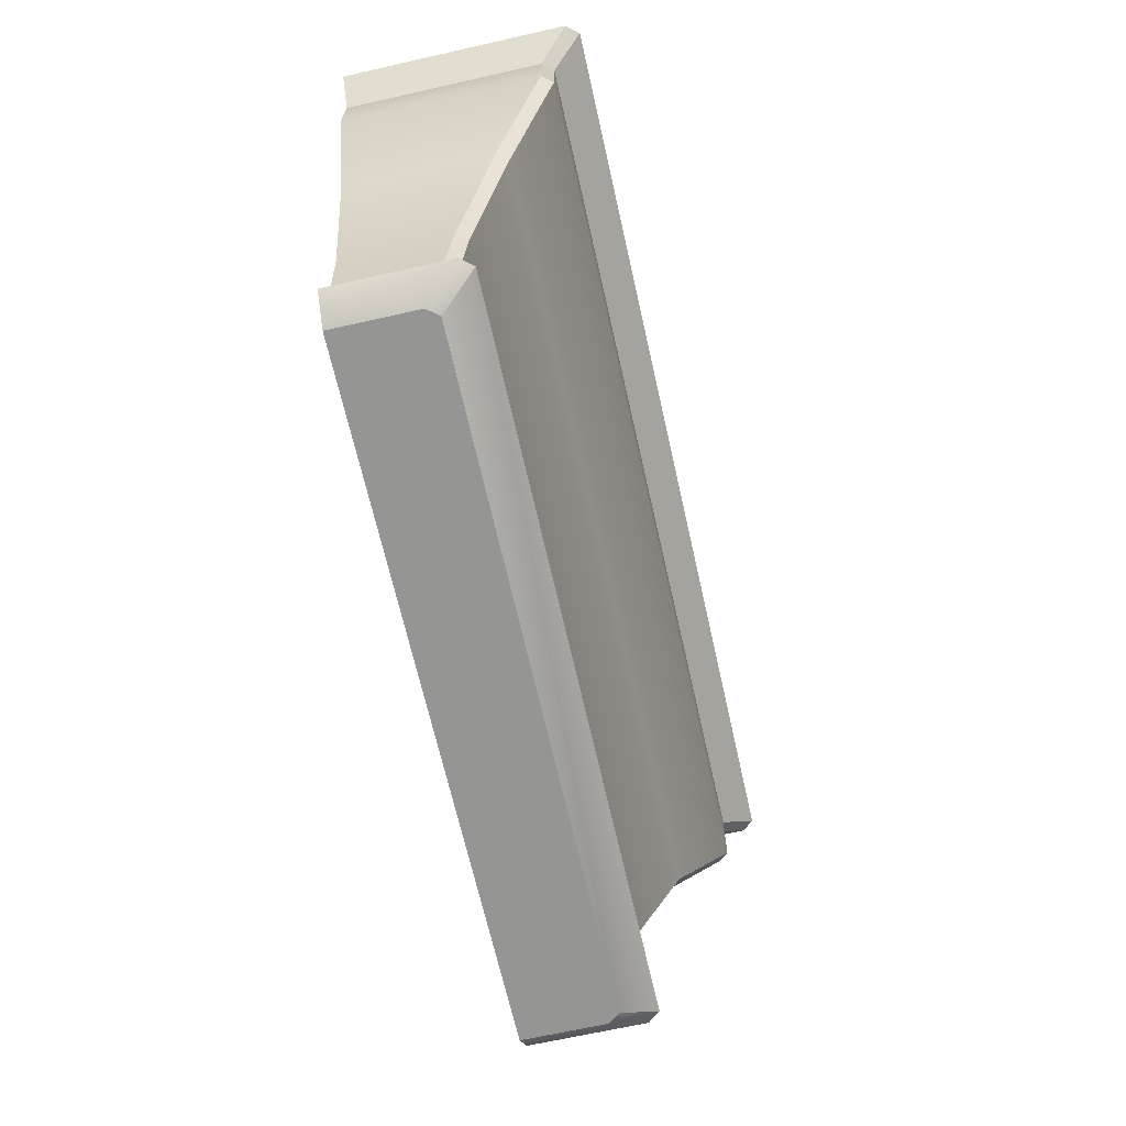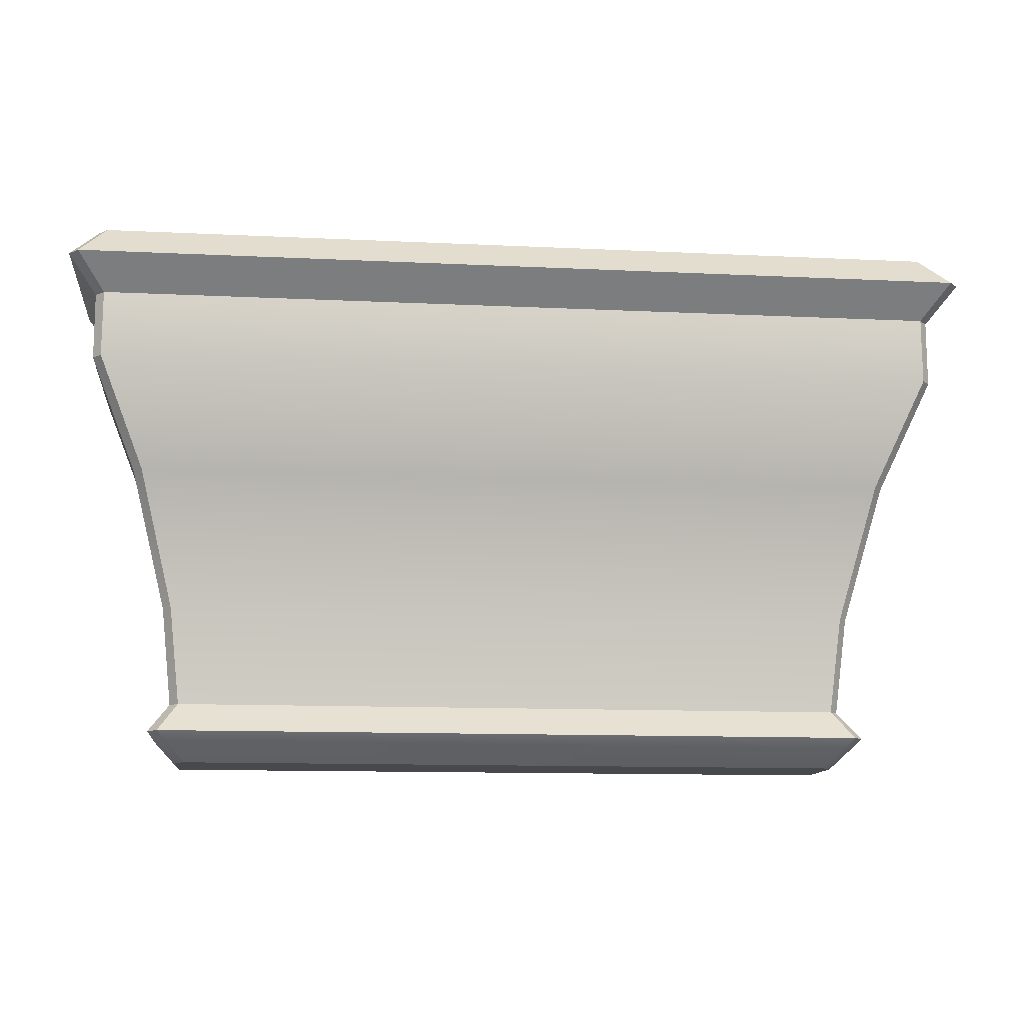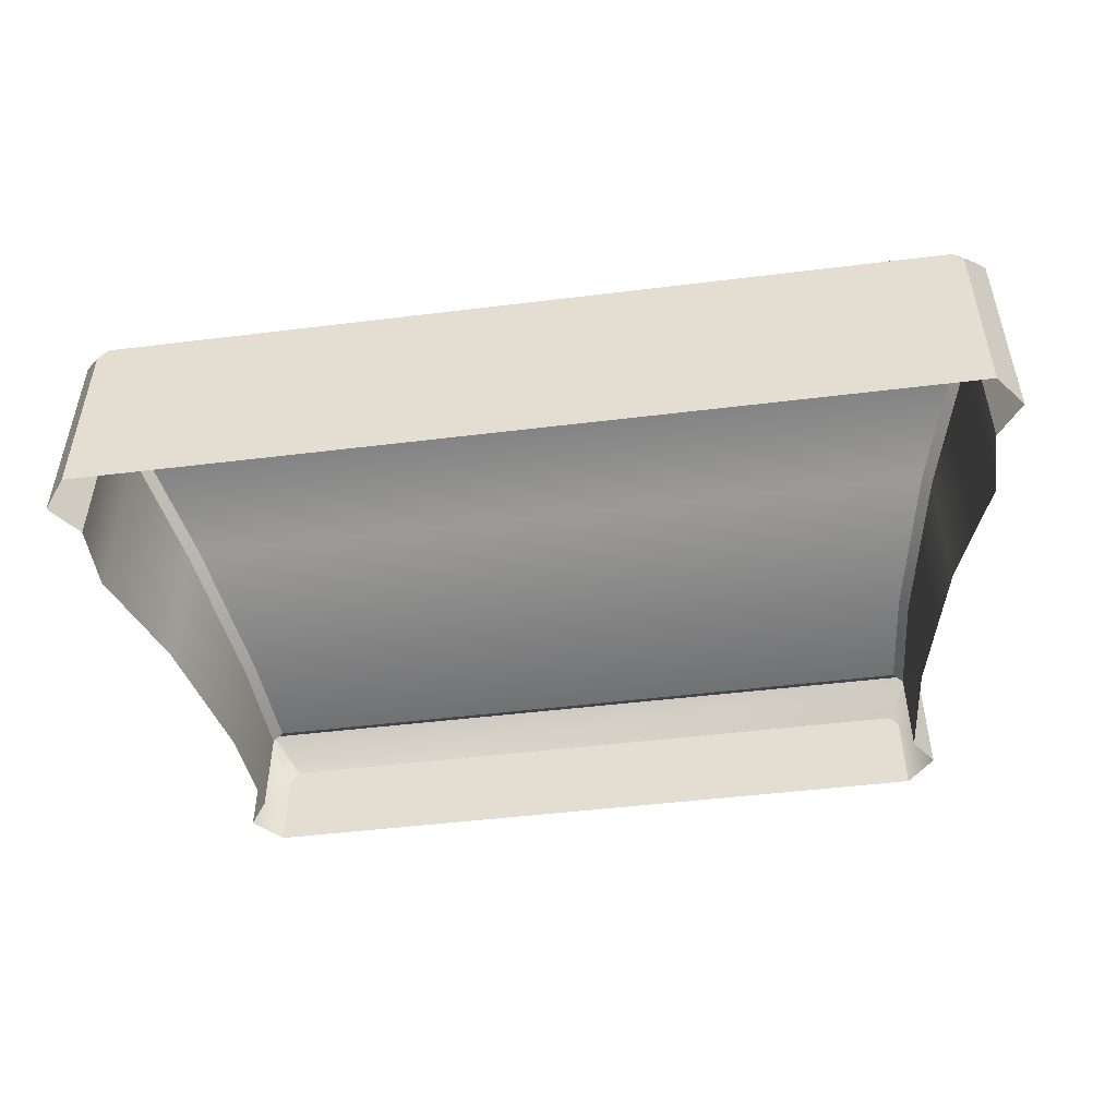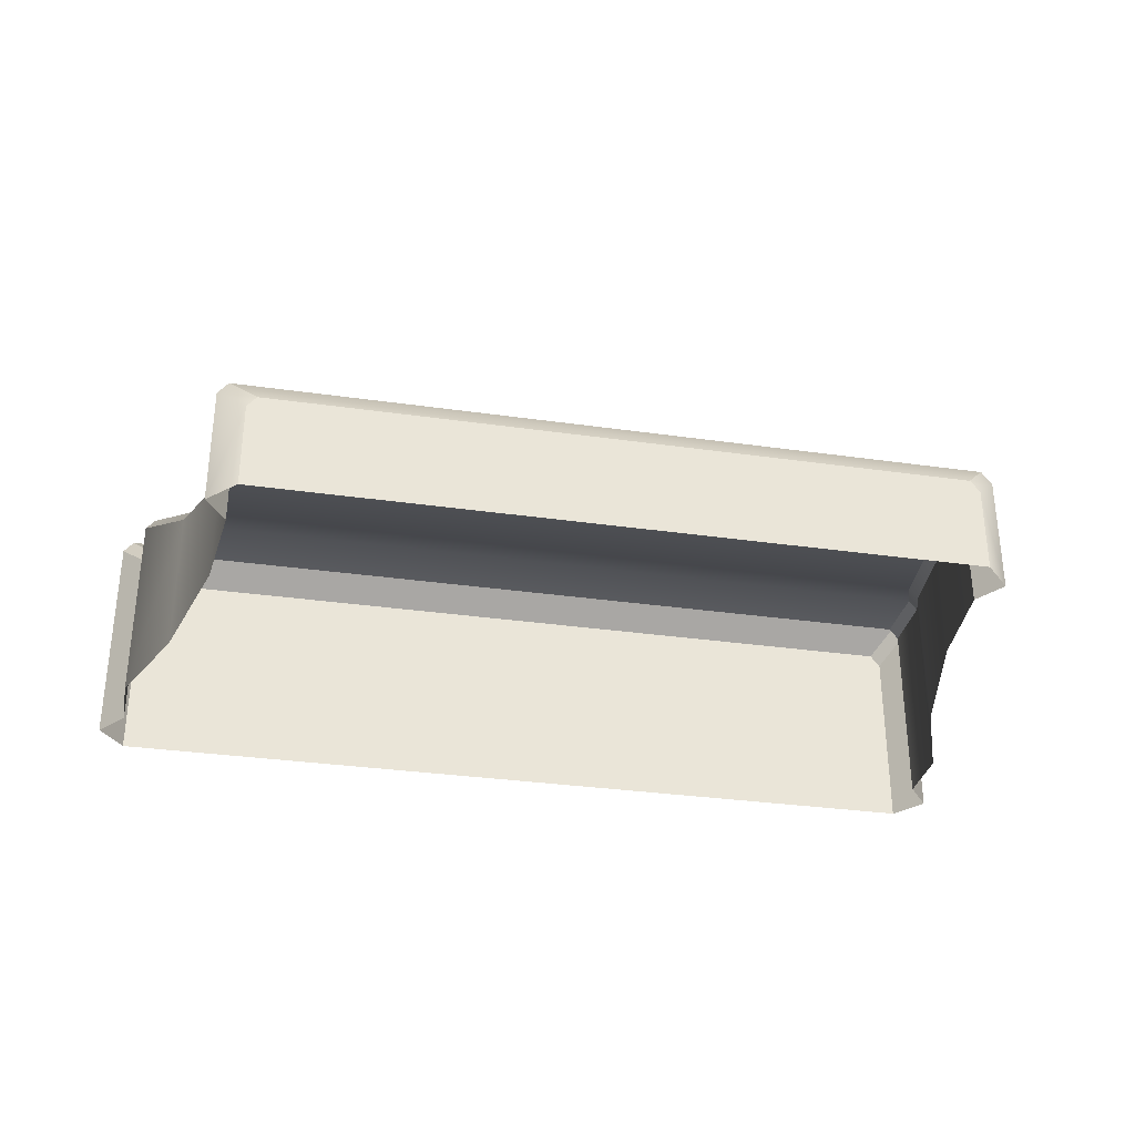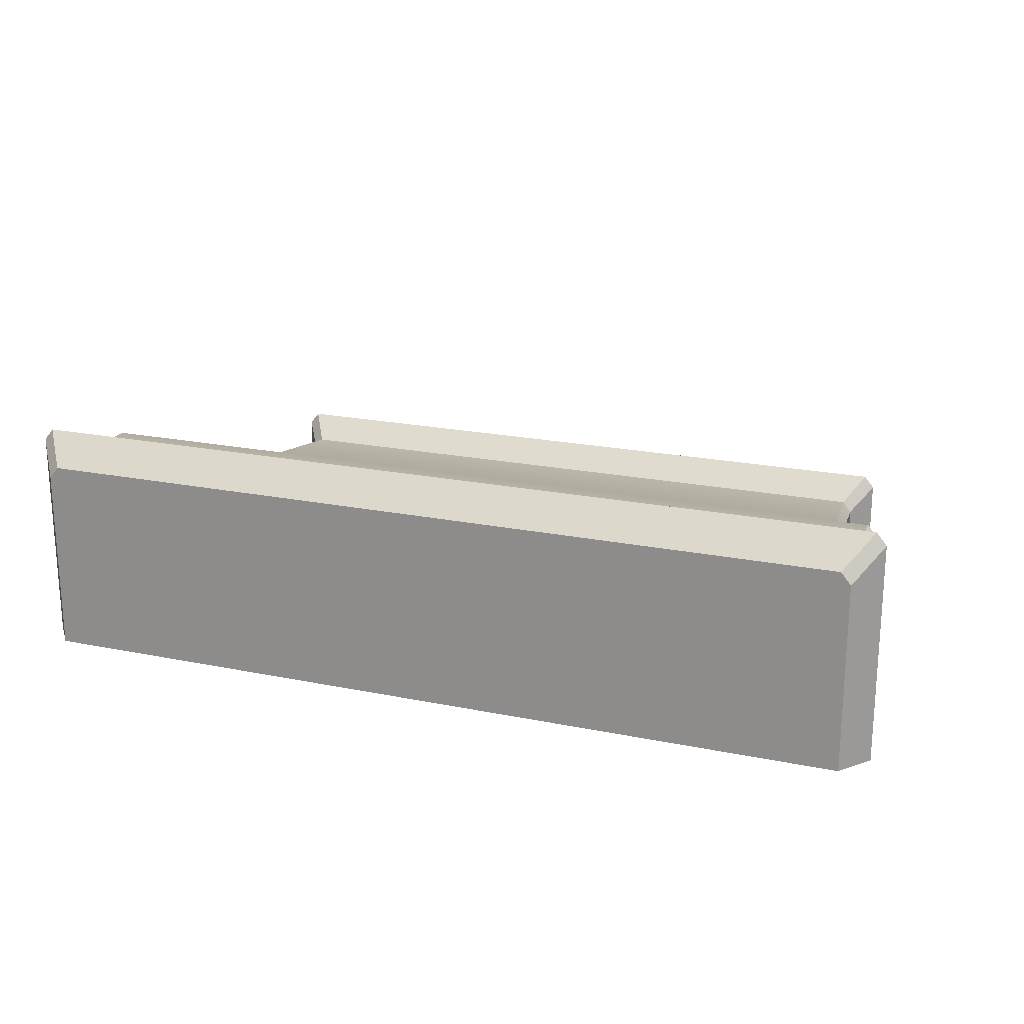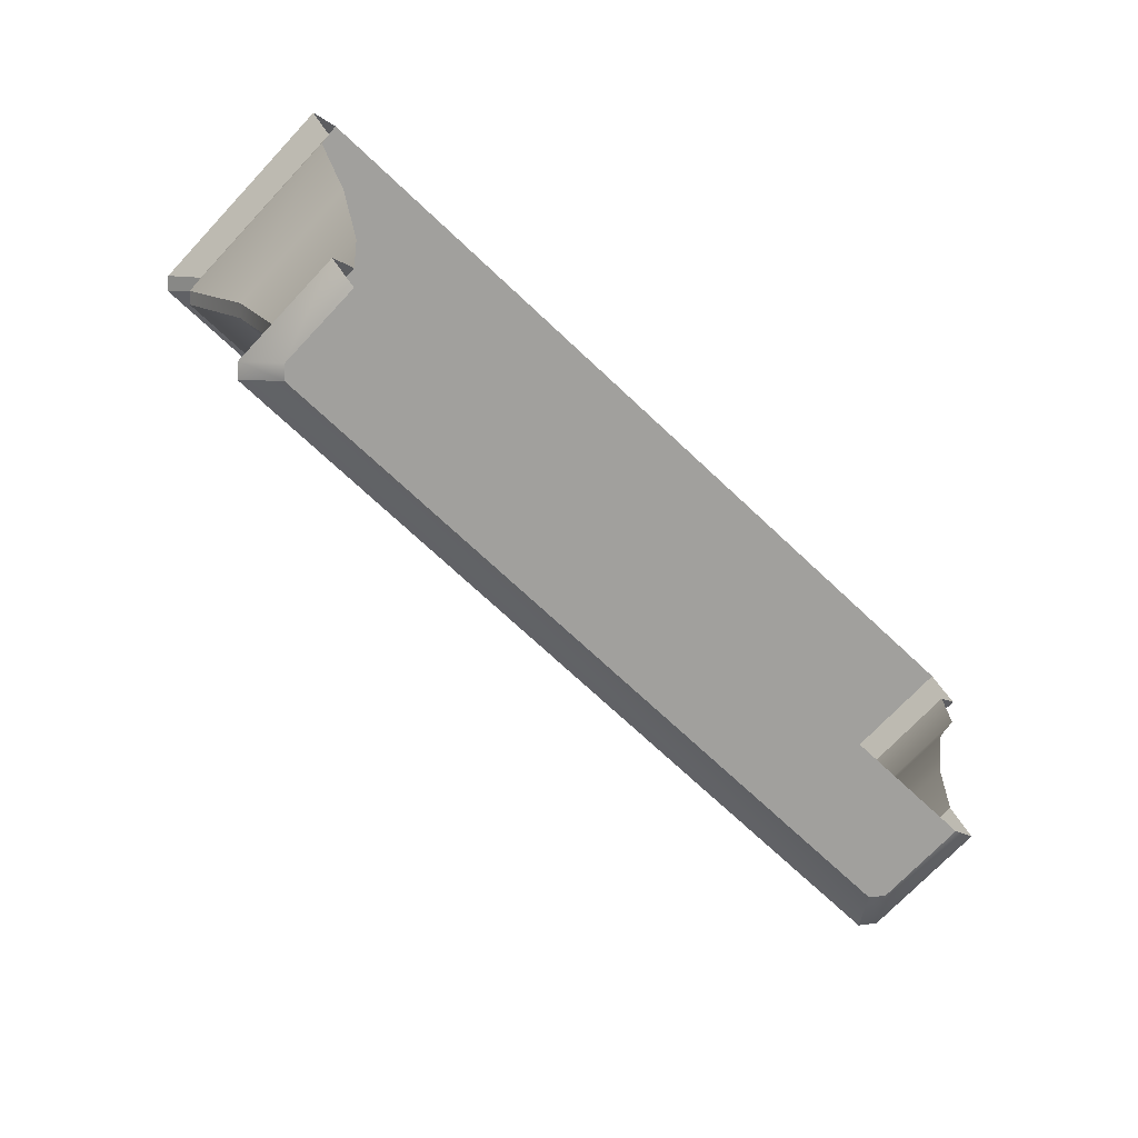
<metadata>
{"format":"obj","ext":"obj","renderer":"f3d","projection":"perspective","resolution":1024,"background":"white","views":[{"elev":-67.4,"azim":-77.3,"up":"+Y"},{"elev":-12.0,"azim":-6.6,"up":"+Y"},{"elev":-48.5,"azim":-172.2,"up":"+Z"},{"elev":-31.8,"azim":-11.4,"up":"+Z"},{"elev":20.3,"azim":-159.5,"up":"+Z"},{"elev":-71.7,"azim":136.8,"up":"+Y"}]}
</metadata>
<code>
o sponza_89
v 14.53 66.04 -64.14
v 9.981 66.04 -64.14
v 9.981 66.04 -64.7
v 14.53 66.04 -64.7
v 14.47 66.04 -64.07
v 10.04 66.04 -64.07
v 14.58 66.42 -64.09
v 14.58 66.42 -64.7
v 14.64 67.07 -64.7
v 14.64 67.07 -64
v 14.52 66.42 -64.01
v 14.58 67.07 -63.93
v 9.927 67.07 -63.93
v 9.994 66.42 -64.01
v 15.06 69.1 -63.34
v 9.447 69.1 -63.34
v 9.444 68.66 -63.34
v 15.07 68.66 -63.34
v 9.387 69.1 -63.41
v 9.387 69.1 -64.7
v 9.387 68.66 -64.7
v 9.387 68.66 -63.41
v 14.53 66.04 -64.14
v 14.53 66.04 -64.7
v 14.71 66.23 -64.7
v 14.71 66.23 -63.93
v 14.47 66.04 -64.07
v 14.64 66.23 -63.85
v 9.869 66.23 -63.85
v 10.04 66.04 -64.07
v 14.58 66.42 -64.09
v 14.71 66.23 -63.93
v 14.71 66.23 -64.7
v 14.58 66.42 -64.7
v 14.64 66.23 -63.85
v 14.52 66.42 -64.01
v 9.994 66.42 -64.01
v 9.869 66.23 -63.85
v 15.12 69.1 -63.41
v 15.12 69.1 -64.7
v 15.29 69.31 -64.7
v 15.29 69.31 -63.22
v 15.06 69.1 -63.34
v 15.22 69.31 -63.14
v 9.287 69.31 -63.14
v 9.447 69.1 -63.34
v 15.29 69.31 -64.7
v 15.12 69.53 -64.7
v 15.12 69.53 -63.42
v 15.29 69.31 -63.22
v 15.22 69.31 -63.14
v 15.06 69.53 -63.34
v 9.453 69.53 -63.34
v 9.287 69.31 -63.14
v 14.85 67.97 -63.74
v 14.85 67.97 -64.7
v 15.12 68.66 -64.7
v 15.12 68.66 -63.41
v 14.8 67.97 -63.67
v 9.716 67.97 -63.67
v 14.52 66.42 -64.01
v 14.58 66.42 -64.09
v 14.64 67.07 -64
v 14.58 67.07 -63.93
v 9.994 66.42 -64.01
v 9.927 67.07 -63.93
v 9.871 67.07 -64
v 9.935 66.42 -64.09
v 15.12 69.1 -63.41
v 15.06 69.1 -63.34
v 15.07 68.66 -63.34
v 15.12 68.66 -63.41
v 9.447 69.1 -63.34
v 9.387 69.1 -63.41
v 9.387 68.66 -63.41
v 9.444 68.66 -63.34
v 14.71 66.23 -63.93
v 14.58 66.42 -64.09
v 14.52 66.42 -64.01
v 14.64 66.23 -63.85
v 9.802 66.23 -63.93
v 9.869 66.23 -63.85
v 9.994 66.42 -64.01
v 9.935 66.42 -64.09
v 14.47 66.04 -64.07
v 14.53 66.04 -64.14
v 14.71 66.23 -63.93
v 14.64 66.23 -63.85
v 9.802 66.23 -63.93
v 9.981 66.04 -64.14
v 10.04 66.04 -64.07
v 9.869 66.23 -63.85
v 15.29 69.31 -63.22
v 15.22 69.31 -63.14
v 15.06 69.1 -63.34
v 15.12 69.1 -63.41
v 9.447 69.1 -63.34
v 9.287 69.31 -63.14
v 9.22 69.31 -63.22
v 9.387 69.1 -63.41
v 15.29 69.31 -63.22
v 15.12 69.53 -63.42
v 15.06 69.53 -63.34
v 15.22 69.31 -63.14
v 9.453 69.53 -63.34
v 9.387 69.53 -63.42
v 9.22 69.31 -63.22
v 9.287 69.31 -63.14
v 15.12 68.66 -63.41
v 15.07 68.66 -63.34
v 14.8 67.97 -63.67
v 14.85 67.97 -63.74
v 9.716 67.97 -63.67
v 9.444 68.66 -63.34
v 9.387 68.66 -63.41
v 9.658 67.97 -63.74
v 9.387 69.53 -63.42
v 9.453 69.53 -63.34
v 15.06 69.53 -63.34
v 15.12 69.53 -64.7
v 15.12 69.53 -63.42
v 9.387 69.53 -64.7
v 9.935 66.42 -64.09
v 9.871 67.07 -64
v 9.871 67.07 -64.7
v 9.935 66.42 -64.7
v 15.12 69.1 -63.41
v 15.12 69.1 -64.7
v 9.802 66.23 -64.7
v 9.981 66.04 -64.7
v 9.802 66.23 -64.7
v 9.802 66.23 -63.93
v 9.935 66.42 -64.09
v 9.935 66.42 -64.7
v 9.387 69.1 -63.41
v 9.22 69.31 -63.22
v 9.22 69.31 -64.7
v 9.387 69.1 -64.7
v 9.22 69.31 -64.7
v 9.22 69.31 -63.22
v 9.387 69.53 -63.42
v 9.387 69.53 -64.7
v 9.658 67.97 -63.74
v 9.658 67.97 -64.7
f 1 2 3
f 1 3 4
f 2 1 5
f 2 5 6
f 7 8 9
f 7 9 10
f 11 12 13
f 11 13 14
f 15 16 17
f 15 17 18
f 19 20 21
f 19 21 22
f 23 24 25
f 23 25 26
f 27 28 29
f 27 29 30
f 31 32 33
f 31 33 34
f 35 36 37
f 35 37 38
f 39 40 41
f 39 41 42
f 43 44 45
f 43 45 46
f 47 48 49
f 47 49 50
f 51 52 53
f 51 53 54
f 55 56 57
f 55 57 58
f 59 18 17
f 59 17 60
f 10 9 56
f 10 56 55
f 12 59 60
f 12 60 13
f 61 62 63
f 61 63 64
f 65 66 67
f 65 67 68
f 69 70 71
f 69 71 72
f 73 74 75
f 73 75 76
f 77 78 79
f 77 79 80
f 81 82 83
f 81 83 84
f 85 86 87
f 85 87 88
f 89 90 91
f 89 91 92
f 93 94 95
f 93 95 96
f 97 98 99
f 97 99 100
f 101 102 103
f 101 103 104
f 105 106 107
f 105 107 108
f 109 110 111
f 109 111 112
f 113 114 115
f 113 115 116
f 112 111 64
f 112 64 63
f 66 113 116
f 66 116 67
f 117 118 119
f 117 119 120
f 119 121 120
f 122 117 120
f 123 124 125
f 123 125 126
f 127 58 57
f 127 57 128
f 90 89 129
f 90 129 130
f 131 132 133
f 131 133 134
f 135 136 137
f 135 137 138
f 139 140 141
f 139 141 142
f 143 22 21
f 143 21 144
f 124 143 144
f 124 144 125

</code>
